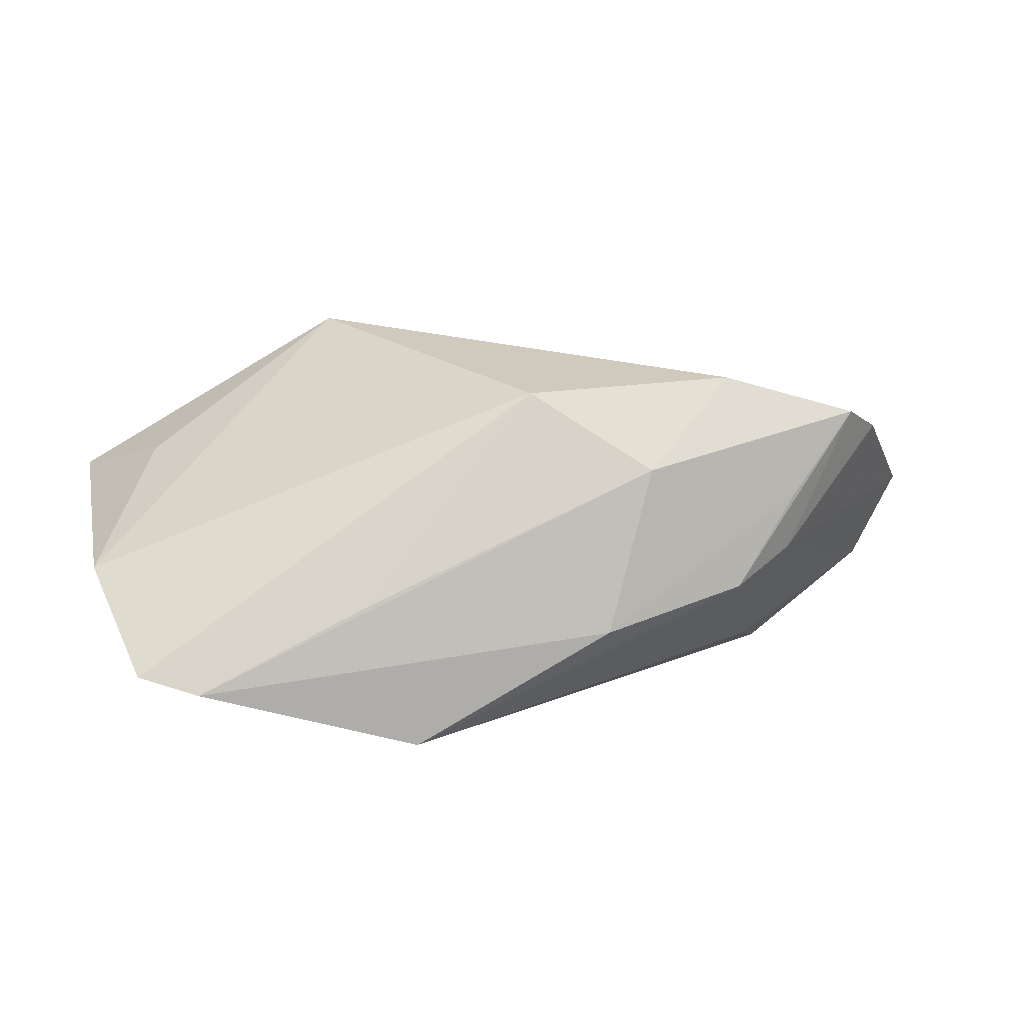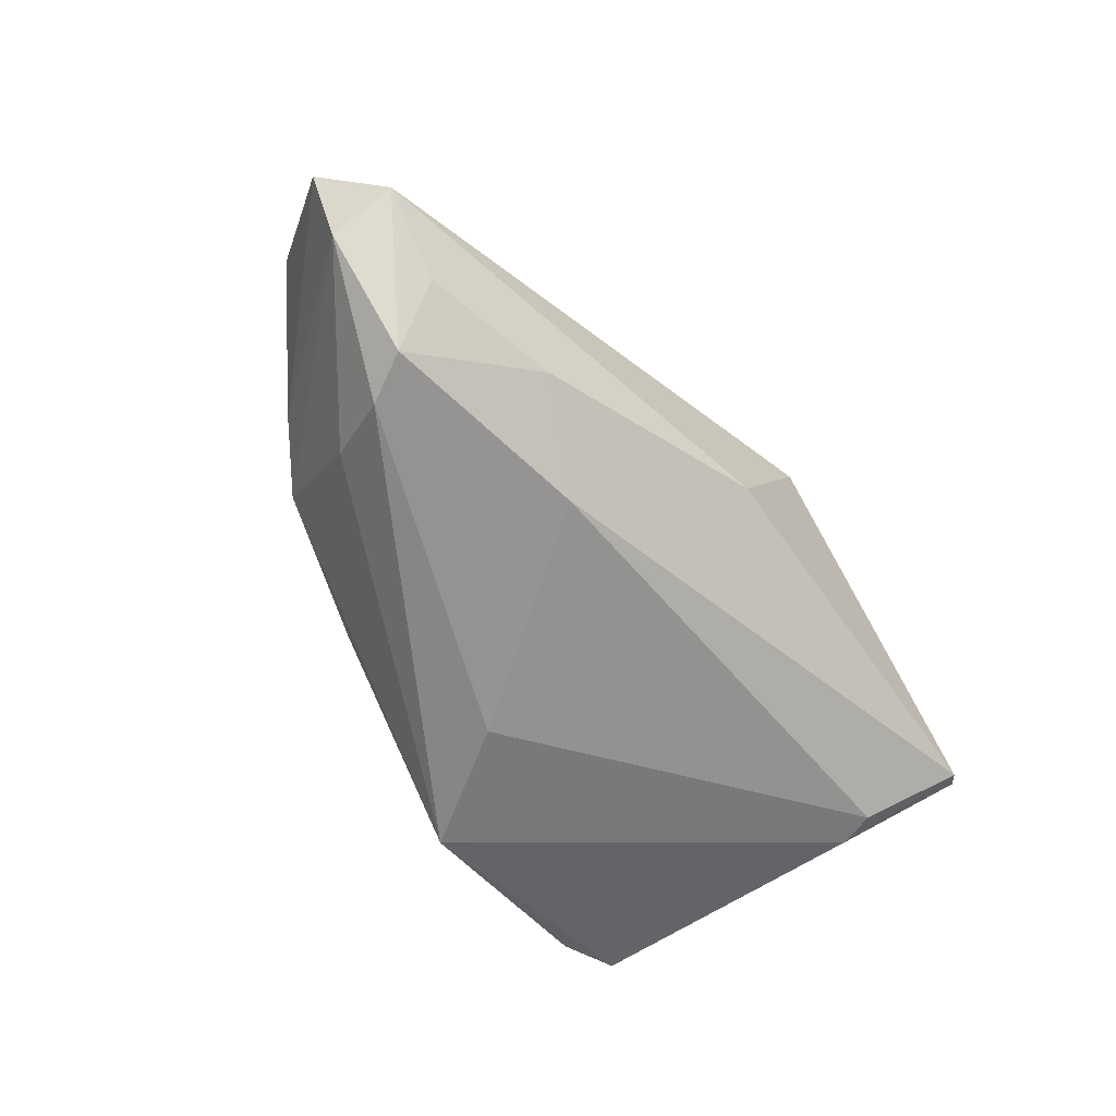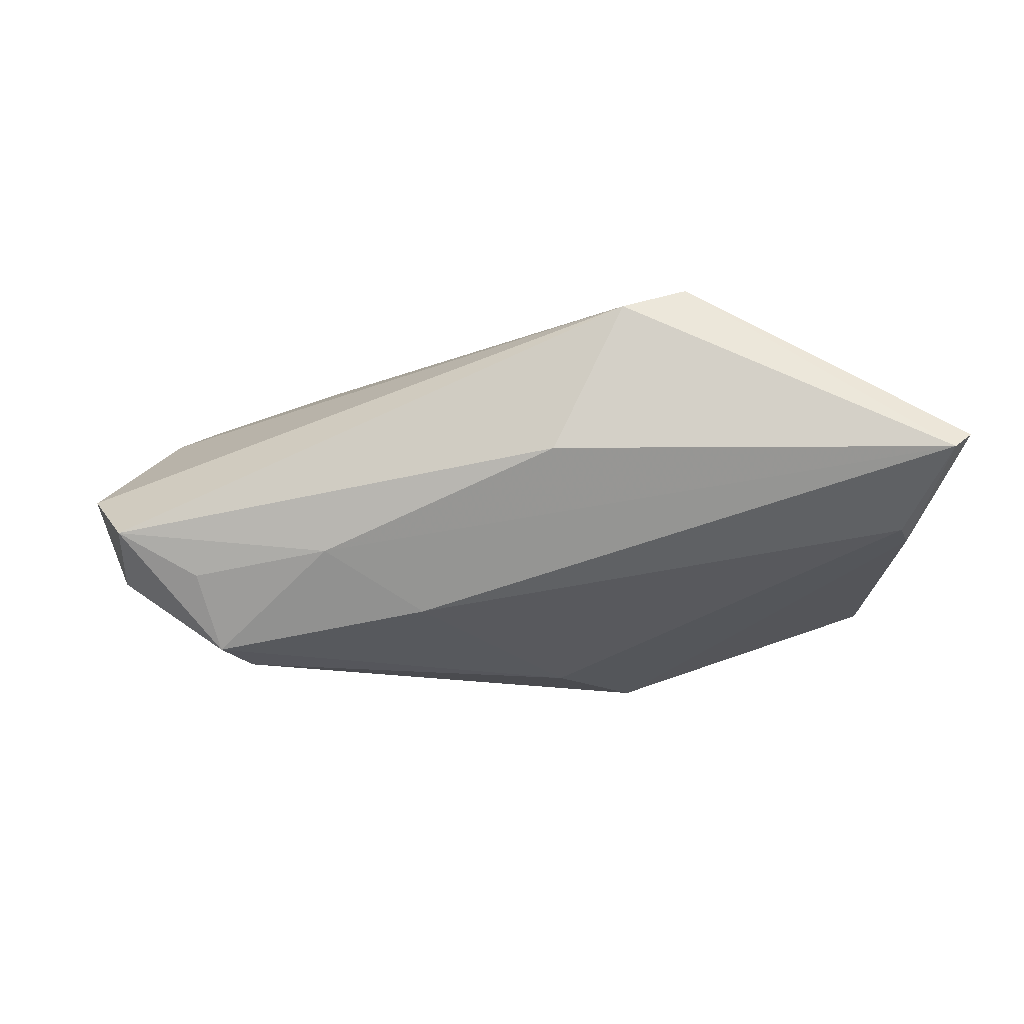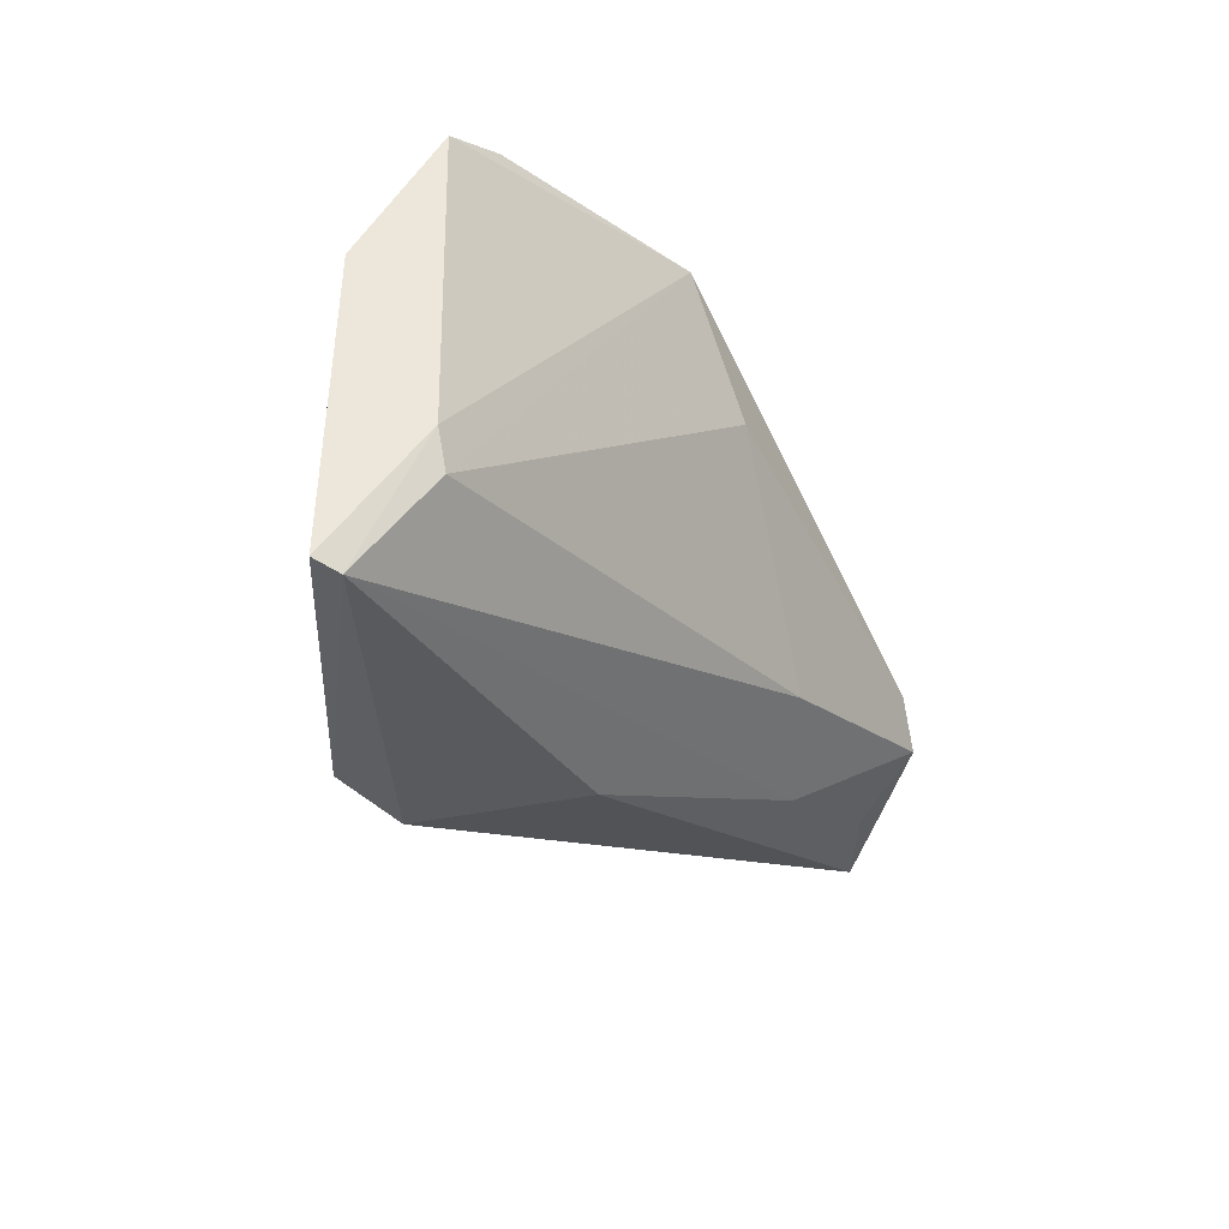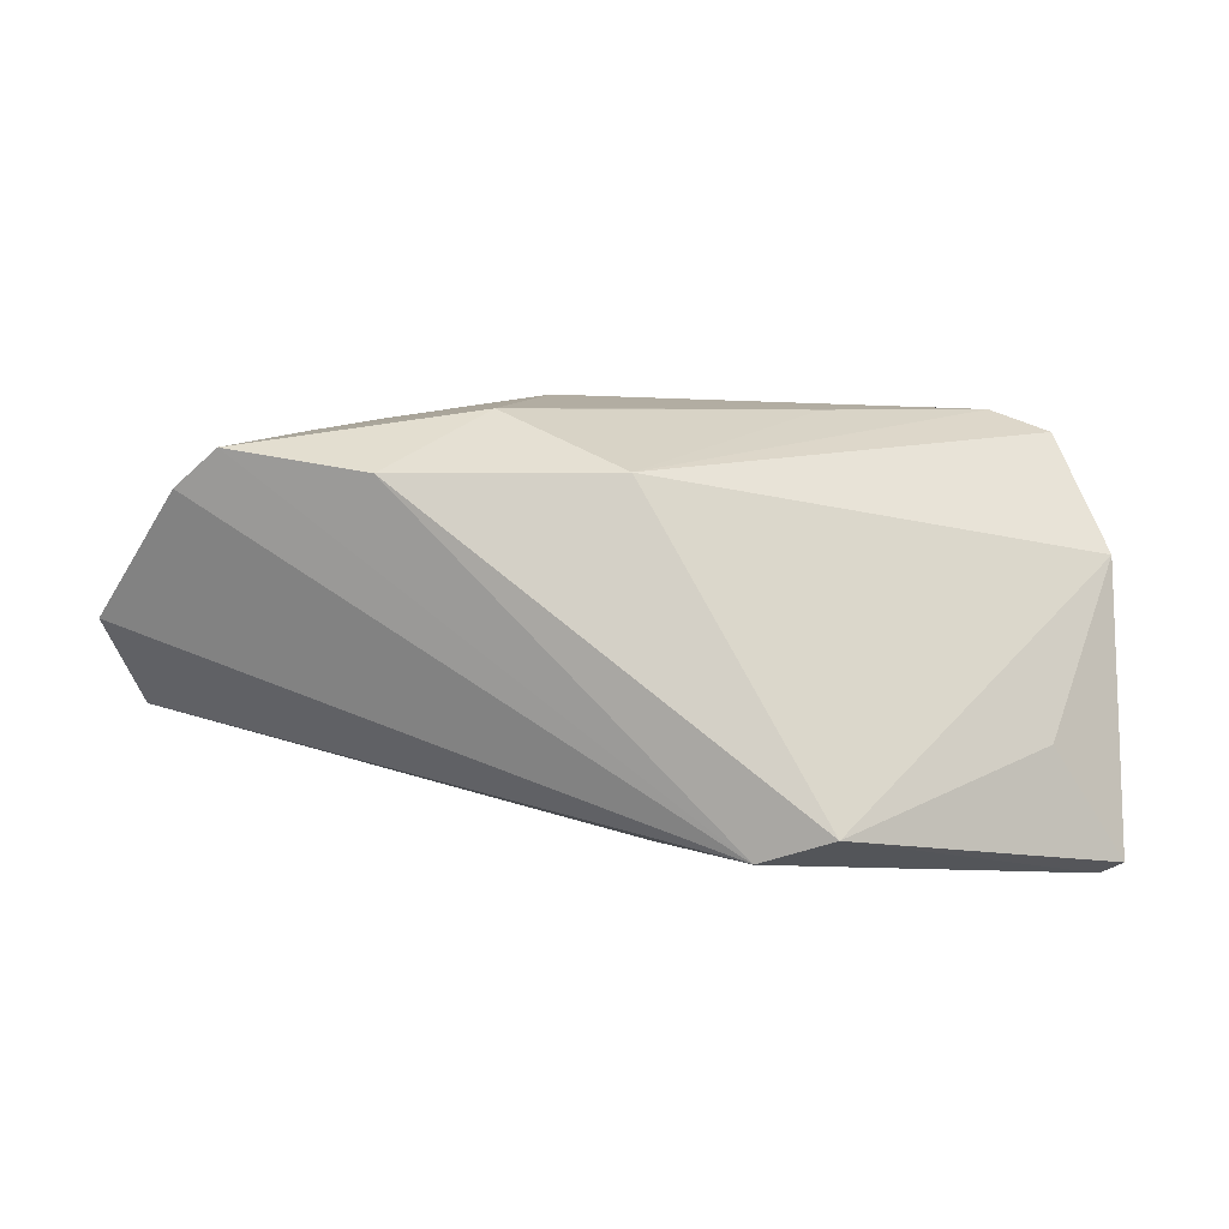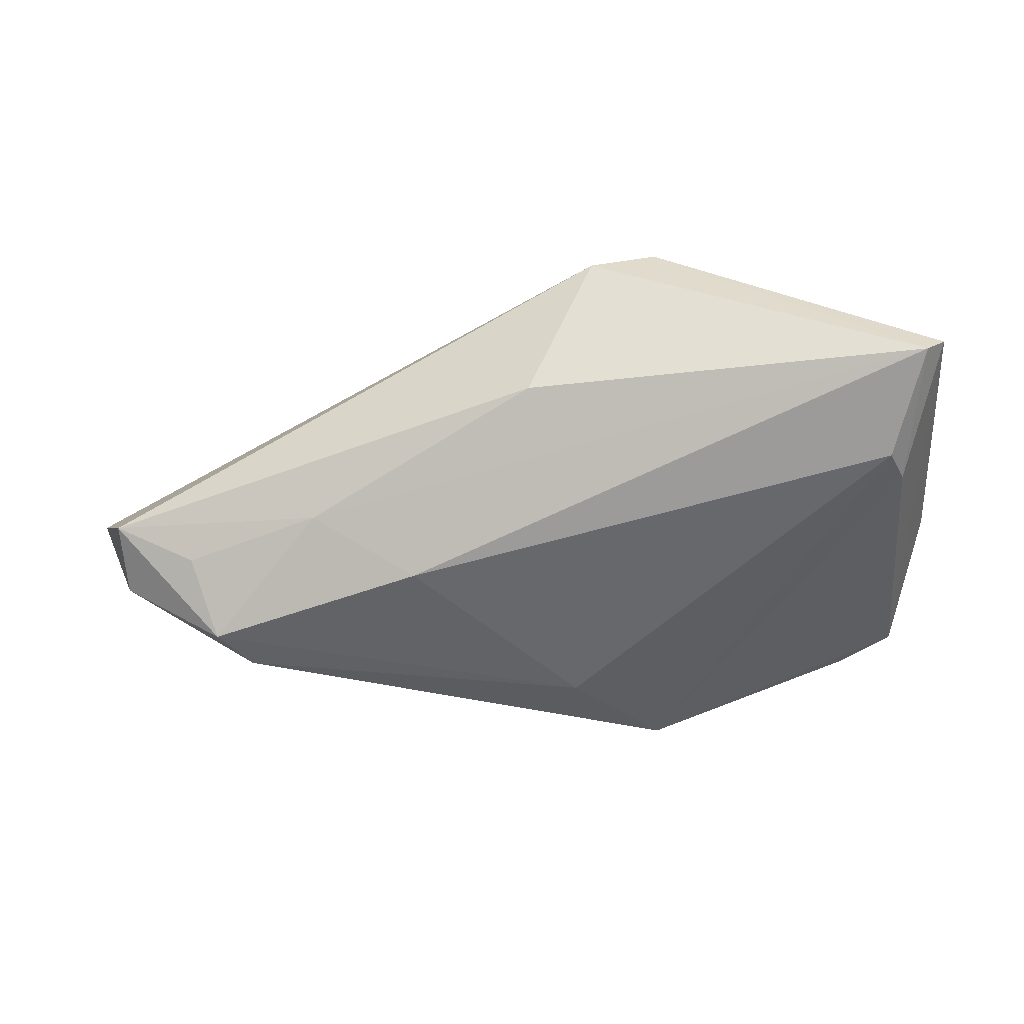
<metadata>
{"format":"obj","ext":"obj","renderer":"f3d","projection":"perspective","resolution":1024,"background":"white","views":[{"elev":23.1,"azim":167.6,"up":"+Z"},{"elev":-65.9,"azim":-58.5,"up":"+Z"},{"elev":-19.3,"azim":-2.5,"up":"+Z"},{"elev":-33.8,"azim":116.3,"up":"+Y"},{"elev":-8.6,"azim":-4.5,"up":"+Y"},{"elev":-39.0,"azim":4.7,"up":"+Z"}]}
</metadata>
<code>
v -0.003323 0.01158 0.02176
v 0.01551 0.02892 -0.01915
v 0.02092 0.02431 -0.0009338
v -0.05232 0.01083 0.01306
v -0.05651 -0.002327 -0.01229
v 0.01834 -0.02726 0.02176
v 0.04759 -0.01763 -0.008022
v -0.02886 -0.01465 -0.01106
v -0.01579 -0.009569 -0.01773
v -0.05684 -0.01021 -0.007472
v 0.004333 0.01462 -0.02053
v -0.04622 -0.009389 -0.01309
v -0.03928 0.002374 -0.02217
v -0.03814 0.01886 0.007186
v 0.0547 -0.02848 0.001483
v -0.06163 -0.001475 -0.0001988
v -0.04733 0.01461 0.01687
v 0.05227 -0.02961 -0.0006198
v -0.01054 0.02699 -0.006642
v -0.01767 0.02037 0.01303
v 0.05022 0.02382 -0.007921
v 0.04938 -0.01301 -0.007967
v -0.03498 0.01056 -0.01732
v -0.04305 -0.003369 -0.02167
v 0.00976 -0.02961 0.01826
v 0.05469 0.007297 0.0003763
v -0.03053 0.01101 0.02176
v 0.0008006 -0.02615 -0.0004116
v -0.03787 0.01851 -0.0005346
v 0.04295 0.02695 -0.009774
v 0.04508 -0.01566 0.007817
v -0.0295 0.0231 -0.003625
f 16 25 4
f 25 28 18
f 15 6 18
f 18 6 25
f 2 7 11
f 10 25 16
f 10 28 25
f 16 4 29
f 13 23 2
f 2 11 13
f 13 11 24
f 22 7 2
f 2 21 22
f 22 21 15
f 15 18 22
f 22 18 7
f 15 21 26
f 26 21 1
f 1 6 26
f 17 29 4
f 17 4 25
f 3 20 1
f 24 11 9
f 9 11 7
f 7 18 9
f 5 10 16
f 24 10 5
f 5 13 24
f 23 13 5
f 16 29 5
f 28 10 8
f 24 9 8
f 8 18 28
f 8 9 18
f 2 23 32
f 23 5 32
f 32 5 29
f 29 17 32
f 31 6 15
f 15 26 31
f 31 26 6
f 1 20 27
f 20 17 27
f 27 6 1
f 25 6 27
f 27 17 25
f 1 21 30
f 30 3 1
f 30 21 2
f 20 3 30
f 12 10 24
f 24 8 12
f 12 8 10
f 2 32 19
f 19 30 2
f 20 30 19
f 14 32 17
f 14 19 32
f 14 17 20
f 20 19 14

</code>
